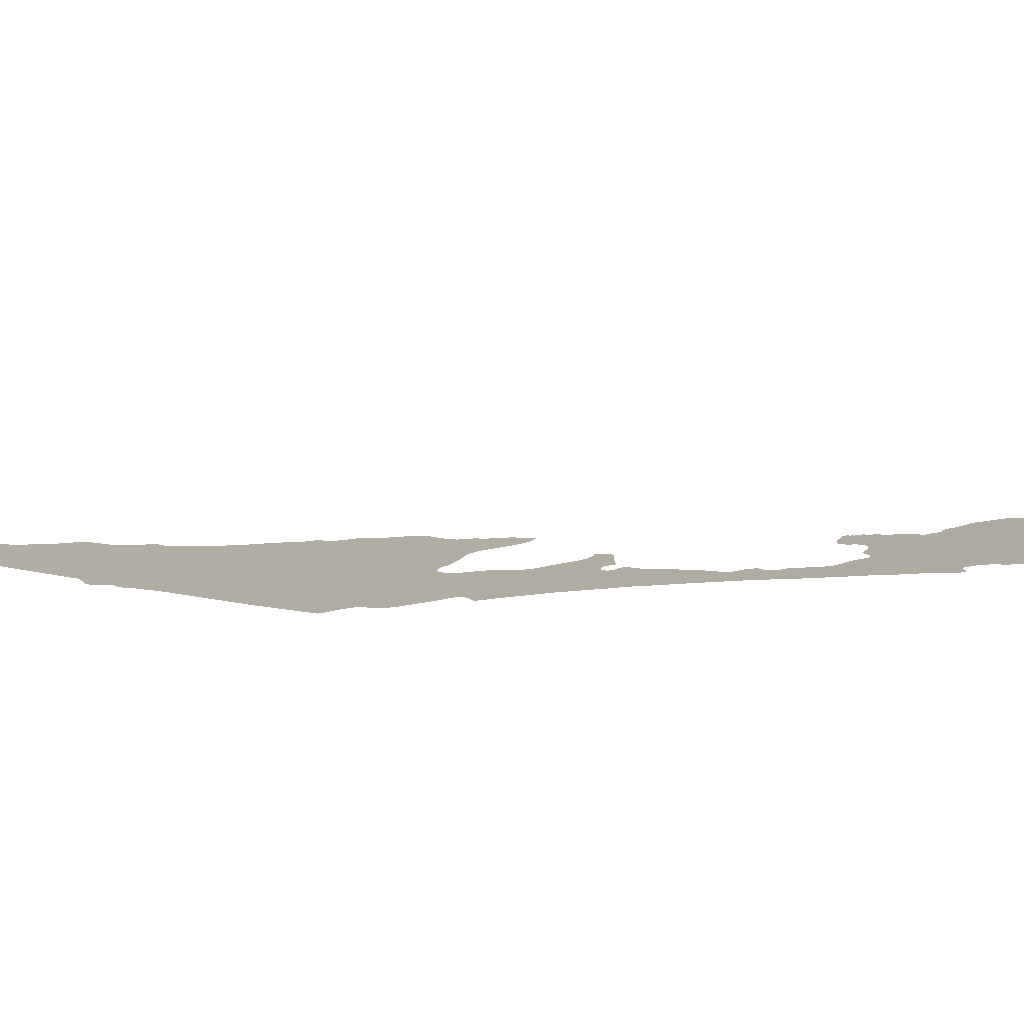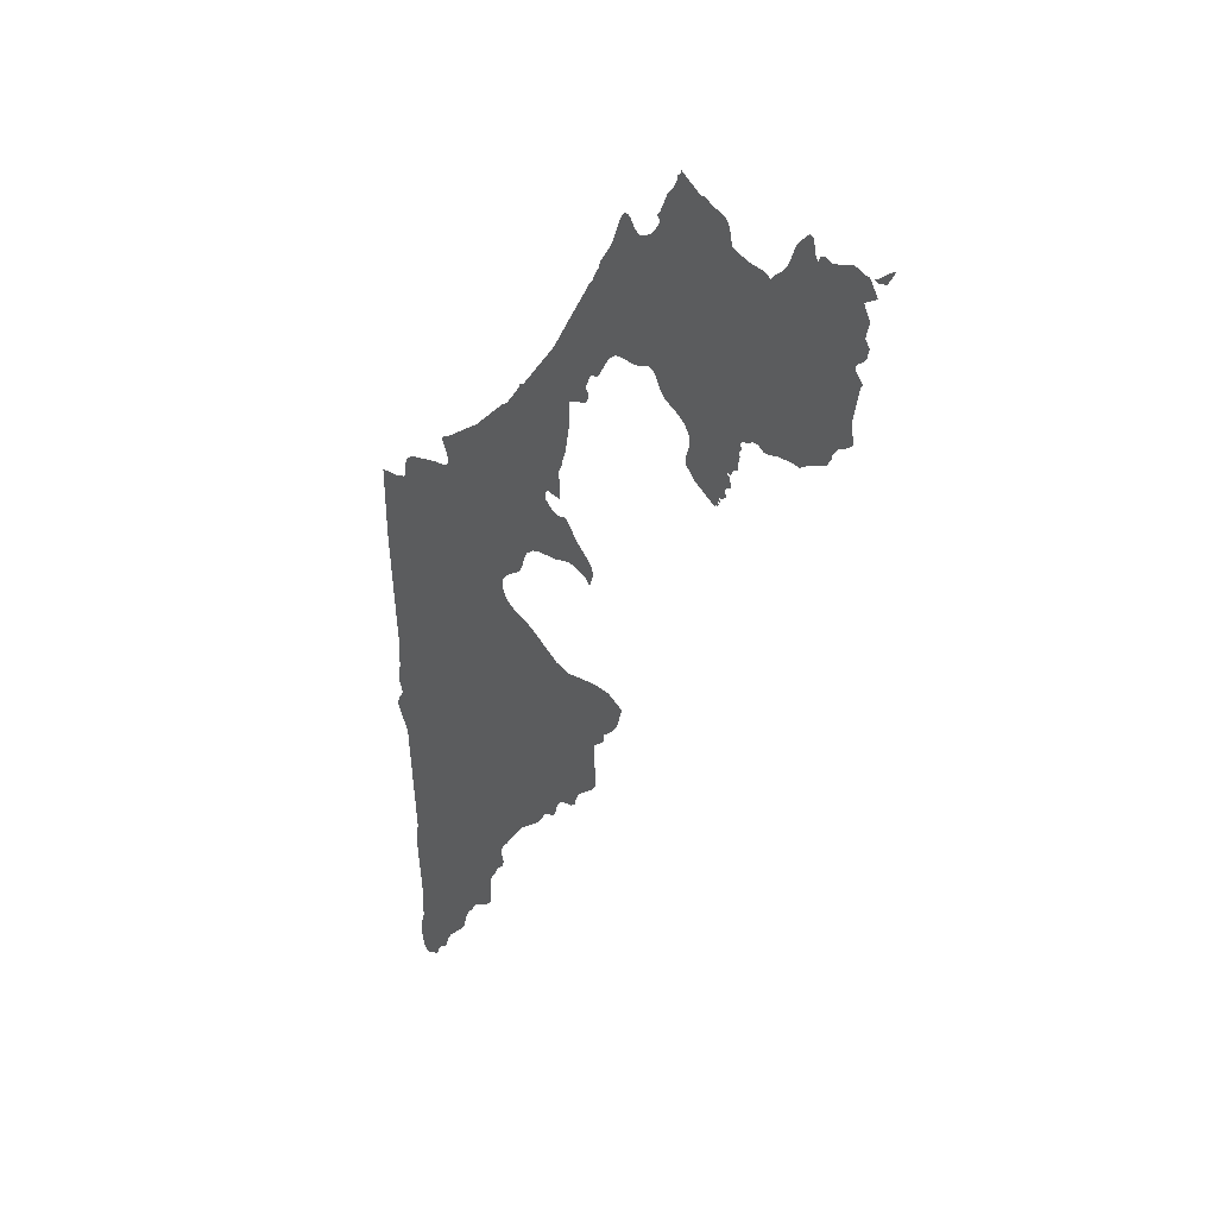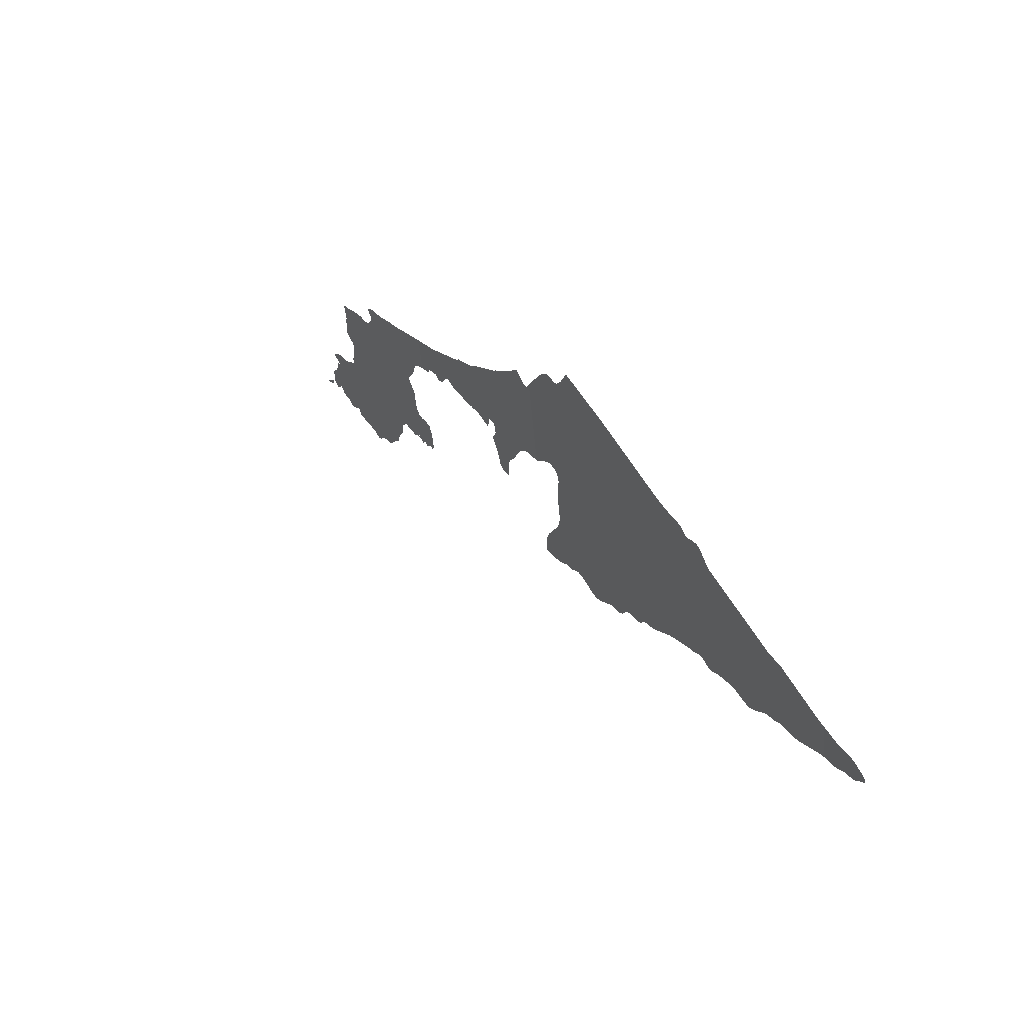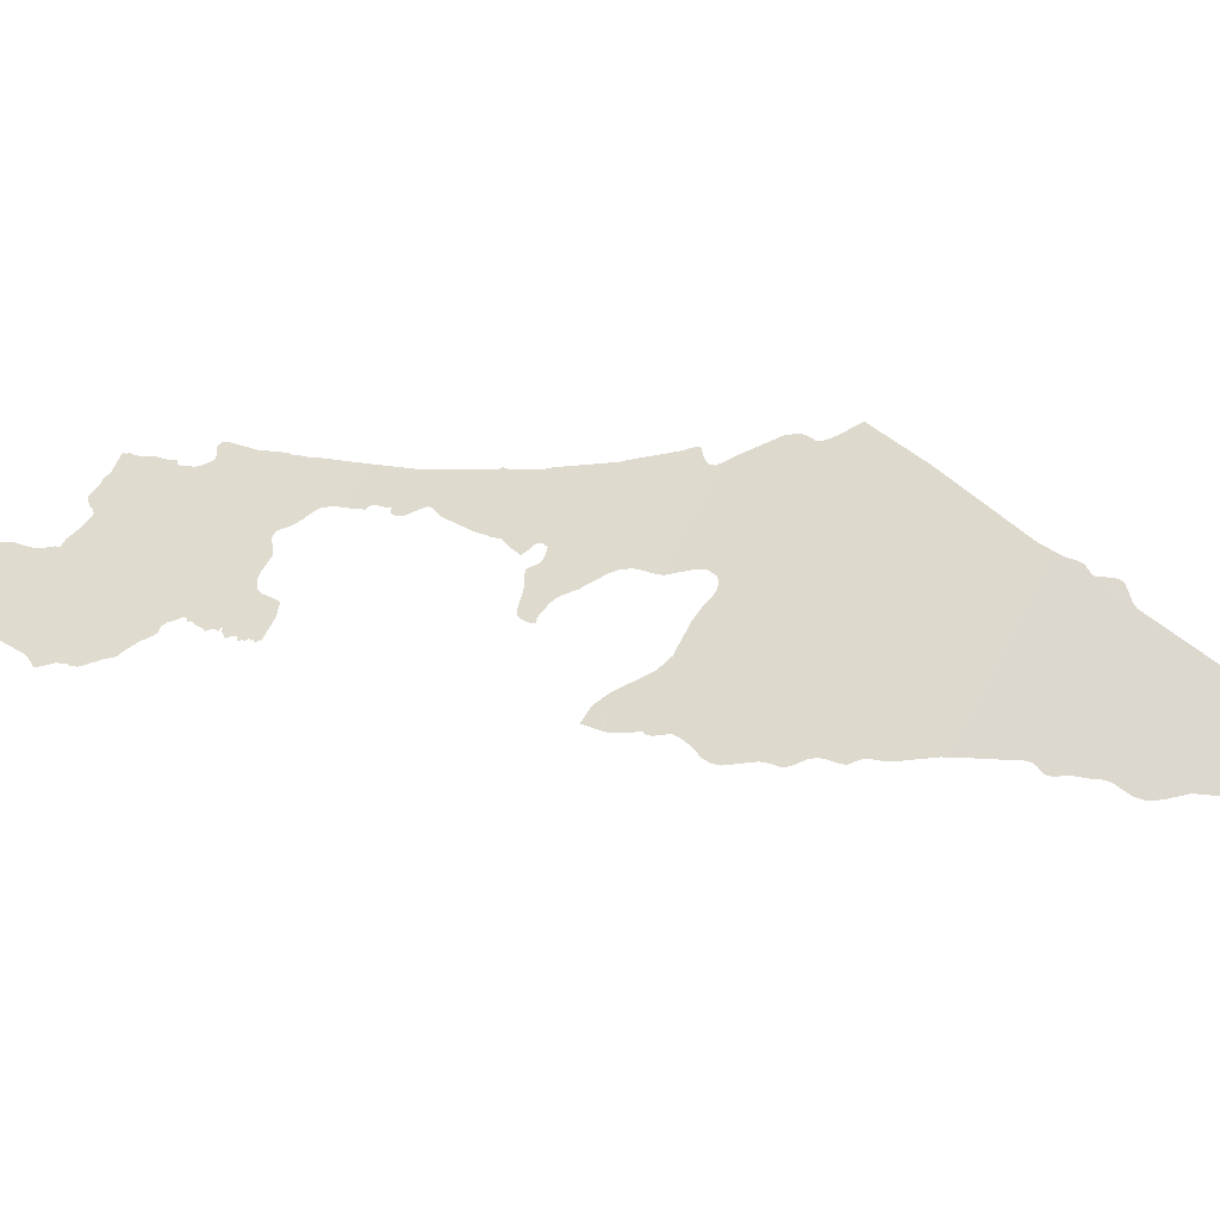
<metadata>
{"format":"obj","ext":"obj","renderer":"f3d","projection":"perspective","resolution":1024,"background":"white","views":[{"elev":71.4,"azim":123.6,"up":"+Z"},{"elev":-17.1,"azim":-163.4,"up":"+Z"},{"elev":-49.2,"azim":40.1,"up":"+Y"},{"elev":-3.2,"azim":-36.9,"up":"+Z"}]}
</metadata>
<code>
o 0_Israel_sphere.001
v 3.395 2.745 -2.437
v 3.39 2.745 -2.444
v 3.547 2.545 -2.437
v 3.516 2.545 -2.481
v 3.463 2.679 -2.413
v 3.456 2.679 -2.423
v 3.438 2.679 -2.449
v 3.437 2.679 -2.45
v 3.434 2.679 -2.454
v 3.565 2.477 -2.48
v 3.557 2.477 -2.491
v 3.513 2.612 -2.415
v 3.495 2.612 -2.441
v 3.56 2.473 -2.491
v 3.561 2.471 -2.492
v 3.562 2.47 -2.491
v 3.563 2.468 -2.491
v 3.564 2.466 -2.492
v 3.565 2.465 -2.492
v 3.566 2.464 -2.492
v 3.567 2.463 -2.491
v 3.568 2.462 -2.491
v 3.568 2.462 -2.491
v 3.568 2.461 -2.491
v 3.569 2.461 -2.49
v 3.569 2.461 -2.489
v 3.57 2.462 -2.488
v 3.569 2.465 -2.486
v 3.569 2.467 -2.485
v 3.566 2.472 -2.483
v 3.393 2.747 -2.438
v 3.392 2.747 -2.439
v 3.391 2.747 -2.439
v 3.39 2.747 -2.44
v 3.39 2.748 -2.441
v 3.389 2.748 -2.441
v 3.388 2.749 -2.442
v 3.385 2.752 -2.442
v 3.385 2.752 -2.442
v 3.384 2.753 -2.443
v 3.386 2.751 -2.443
v 3.387 2.749 -2.443
v 3.388 2.749 -2.443
v 3.388 2.748 -2.442
v 3.389 2.746 -2.444
v 3.457 2.678 -2.424
v 3.458 2.676 -2.424
v 3.459 2.675 -2.424
v 3.46 2.674 -2.423
v 3.461 2.673 -2.423
v 3.462 2.671 -2.424
v 3.463 2.67 -2.424
v 3.462 2.67 -2.425
v 3.462 2.669 -2.425
v 3.463 2.668 -2.426
v 3.463 2.667 -2.426
v 3.464 2.667 -2.426
v 3.467 2.664 -2.424
v 3.468 2.663 -2.424
v 3.469 2.663 -2.424
v 3.469 2.66 -2.426
v 3.469 2.659 -2.426
v 3.472 2.652 -2.43
v 3.473 2.651 -2.43
v 3.474 2.649 -2.431
v 3.474 2.648 -2.431
v 3.475 2.648 -2.431
v 3.476 2.646 -2.432
v 3.477 2.643 -2.434
v 3.477 2.64 -2.436
v 3.479 2.639 -2.434
v 3.48 2.639 -2.433
v 3.481 2.638 -2.433
v 3.482 2.636 -2.434
v 3.481 2.636 -2.436
v 3.48 2.636 -2.437
v 3.479 2.636 -2.438
v 3.478 2.637 -2.438
v 3.477 2.638 -2.439
v 3.477 2.637 -2.44
v 3.475 2.636 -2.443
v 3.473 2.635 -2.448
v 3.472 2.634 -2.449
v 3.472 2.633 -2.45
v 3.473 2.632 -2.451
v 3.474 2.63 -2.451
v 3.474 2.63 -2.451
v 3.475 2.63 -2.45
v 3.475 2.63 -2.45
v 3.478 2.63 -2.446
v 3.479 2.629 -2.446
v 3.48 2.628 -2.445
v 3.483 2.626 -2.443
v 3.488 2.622 -2.44
v 3.49 2.621 -2.439
v 3.491 2.618 -2.439
v 3.493 2.616 -2.439
v 3.494 2.614 -2.44
v 3.511 2.614 -2.416
v 3.51 2.615 -2.415
v 3.51 2.617 -2.414
v 3.511 2.619 -2.411
v 3.51 2.62 -2.411
v 3.508 2.622 -2.412
v 3.499 2.631 -2.414
v 3.498 2.632 -2.414
v 3.492 2.64 -2.415
v 3.489 2.644 -2.415
v 3.487 2.646 -2.416
v 3.482 2.652 -2.415
v 3.482 2.654 -2.415
v 3.481 2.654 -2.415
v 3.469 2.67 -2.415
v 3.522 2.537 -2.481
v 3.523 2.535 -2.481
v 3.525 2.532 -2.481
v 3.526 2.53 -2.482
v 3.526 2.529 -2.482
v 3.526 2.528 -2.484
v 3.527 2.527 -2.484
v 3.527 2.526 -2.485
v 3.528 2.525 -2.484
v 3.529 2.524 -2.484
v 3.529 2.523 -2.484
v 3.532 2.519 -2.485
v 3.532 2.518 -2.485
v 3.534 2.516 -2.486
v 3.535 2.511 -2.489
v 3.536 2.509 -2.489
v 3.538 2.506 -2.489
v 3.542 2.502 -2.488
v 3.544 2.499 -2.488
v 3.544 2.498 -2.488
v 3.545 2.497 -2.488
v 3.545 2.497 -2.488
v 3.546 2.496 -2.488
v 3.547 2.494 -2.489
v 3.549 2.489 -2.49
v 3.55 2.488 -2.49
v 3.556 2.479 -2.49
v 3.564 2.48 -2.479
v 3.562 2.487 -2.474
v 3.56 2.495 -2.469
v 3.558 2.499 -2.467
v 3.558 2.5 -2.467
v 3.558 2.501 -2.466
v 3.556 2.508 -2.461
v 3.553 2.519 -2.454
v 3.552 2.526 -2.45
v 3.552 2.527 -2.449
v 3.552 2.53 -2.445
v 3.552 2.531 -2.444
v 3.552 2.531 -2.443
v 3.551 2.533 -2.443
v 3.55 2.535 -2.443
v 3.549 2.536 -2.443
v 3.549 2.537 -2.442
v 3.549 2.538 -2.44
v 3.549 2.54 -2.44
v 3.548 2.543 -2.438
v 3.391 2.741 -2.446
v 3.393 2.738 -2.448
v 3.392 2.737 -2.449
v 3.393 2.735 -2.45
v 3.394 2.734 -2.45
v 3.395 2.732 -2.45
v 3.396 2.731 -2.45
v 3.395 2.73 -2.453
v 3.396 2.729 -2.453
v 3.399 2.722 -2.457
v 3.399 2.722 -2.457
v 3.399 2.719 -2.46
v 3.401 2.717 -2.459
v 3.403 2.716 -2.459
v 3.404 2.713 -2.459
v 3.405 2.712 -2.459
v 3.406 2.711 -2.46
v 3.41 2.707 -2.458
v 3.412 2.704 -2.457
v 3.413 2.704 -2.456
v 3.417 2.702 -2.454
v 3.419 2.7 -2.453
v 3.42 2.7 -2.452
v 3.421 2.7 -2.45
v 3.422 2.699 -2.45
v 3.423 2.698 -2.449
v 3.424 2.697 -2.449
v 3.425 2.697 -2.448
v 3.425 2.696 -2.449
v 3.425 2.696 -2.449
v 3.425 2.695 -2.45
v 3.426 2.695 -2.449
v 3.426 2.694 -2.45
v 3.426 2.694 -2.45
v 3.427 2.692 -2.451
v 3.427 2.691 -2.452
v 3.427 2.69 -2.452
v 3.428 2.69 -2.451
v 3.428 2.69 -2.451
v 3.429 2.689 -2.451
v 3.429 2.688 -2.452
v 3.43 2.688 -2.451
v 3.43 2.688 -2.451
v 3.429 2.688 -2.452
v 3.429 2.687 -2.452
v 3.429 2.686 -2.453
v 3.43 2.686 -2.453
v 3.431 2.685 -2.453
v 3.431 2.685 -2.453
v 3.431 2.684 -2.453
v 3.431 2.684 -2.453
v 3.431 2.684 -2.454
v 3.431 2.683 -2.454
v 3.432 2.683 -2.454
v 3.432 2.682 -2.454
v 3.433 2.682 -2.453
v 3.433 2.681 -2.454
v 3.434 2.681 -2.454
v 3.433 2.68 -2.454
v 3.434 2.68 -2.454
v 3.434 2.68 -2.454
v 3.439 2.68 -2.447
v 3.44 2.68 -2.445
v 3.439 2.682 -2.444
v 3.438 2.684 -2.443
v 3.437 2.686 -2.442
v 3.438 2.687 -2.44
v 3.439 2.687 -2.438
v 3.442 2.687 -2.434
v 3.443 2.688 -2.433
v 3.443 2.689 -2.431
v 3.443 2.689 -2.43
v 3.444 2.689 -2.429
v 3.445 2.689 -2.428
v 3.447 2.687 -2.427
v 3.449 2.686 -2.426
v 3.451 2.685 -2.424
v 3.453 2.684 -2.423
v 3.455 2.682 -2.423
v 3.462 2.681 -2.413
v 3.456 2.691 -2.411
v 3.455 2.692 -2.411
v 3.453 2.695 -2.41
v 3.452 2.696 -2.41
v 3.452 2.697 -2.41
v 3.448 2.703 -2.409
v 3.444 2.709 -2.407
v 3.443 2.711 -2.407
v 3.442 2.711 -2.407
v 3.441 2.711 -2.408
v 3.441 2.71 -2.41
v 3.441 2.71 -2.411
v 3.44 2.71 -2.411
v 3.437 2.713 -2.412
v 3.437 2.713 -2.412
v 3.435 2.715 -2.412
v 3.435 2.716 -2.412
v 3.434 2.717 -2.412
v 3.435 2.717 -2.411
v 3.434 2.719 -2.411
v 3.431 2.723 -2.41
v 3.429 2.725 -2.41
v 3.429 2.727 -2.409
v 3.428 2.728 -2.409
v 3.427 2.729 -2.409
v 3.427 2.73 -2.408
v 3.423 2.729 -2.414
v 3.422 2.73 -2.414
v 3.422 2.73 -2.415
v 3.421 2.73 -2.416
v 3.419 2.731 -2.418
v 3.419 2.731 -2.419
v 3.418 2.73 -2.42
v 3.418 2.73 -2.421
v 3.418 2.729 -2.422
v 3.418 2.728 -2.422
v 3.418 2.727 -2.423
v 3.418 2.727 -2.424
v 3.415 2.728 -2.427
v 3.412 2.729 -2.429
v 3.411 2.73 -2.431
v 3.41 2.731 -2.431
v 3.408 2.733 -2.431
v 3.407 2.734 -2.431
v 3.406 2.736 -2.431
v 3.404 2.739 -2.43
v 3.403 2.741 -2.43
v 3.402 2.742 -2.43
v 3.401 2.743 -2.43
v 3.401 2.744 -2.43
v 3.4 2.744 -2.431
v 3.4 2.743 -2.431
v 3.4 2.742 -2.433
v 3.4 2.741 -2.434
v 3.4 2.741 -2.434
v 3.399 2.742 -2.434
v 3.398 2.743 -2.434
v 3.398 2.743 -2.435
v 3.397 2.743 -2.436
v 3.396 2.744 -2.436
v 3.392 2.743 -2.443
v 3.392 2.743 -2.444
v 3.495 2.612 -2.441
v 3.5 2.607 -2.44
v 3.501 2.605 -2.44
v 3.502 2.602 -2.441
v 3.502 2.601 -2.443
v 3.501 2.601 -2.445
v 3.499 2.601 -2.446
v 3.498 2.601 -2.448
v 3.495 2.602 -2.451
v 3.49 2.602 -2.459
v 3.487 2.603 -2.462
v 3.479 2.609 -2.466
v 3.476 2.611 -2.469
v 3.473 2.612 -2.473
v 3.475 2.607 -2.475
v 3.475 2.607 -2.475
v 3.476 2.605 -2.475
v 3.478 2.602 -2.475
v 3.48 2.6 -2.475
v 3.48 2.599 -2.475
v 3.481 2.598 -2.476
v 3.482 2.596 -2.476
v 3.484 2.594 -2.475
v 3.485 2.592 -2.477
v 3.485 2.59 -2.478
v 3.485 2.589 -2.479
v 3.486 2.587 -2.481
v 3.486 2.585 -2.482
v 3.488 2.583 -2.482
v 3.493 2.577 -2.481
v 3.494 2.574 -2.482
v 3.495 2.572 -2.483
v 3.496 2.571 -2.482
v 3.498 2.569 -2.481
v 3.499 2.568 -2.481
v 3.501 2.567 -2.481
v 3.501 2.565 -2.481
v 3.502 2.563 -2.482
v 3.503 2.562 -2.482
v 3.504 2.561 -2.482
v 3.505 2.56 -2.481
v 3.506 2.559 -2.481
v 3.506 2.558 -2.481
v 3.507 2.558 -2.481
v 3.508 2.556 -2.481
v 3.509 2.554 -2.481
v 3.516 2.546 -2.48
v 3.546 2.549 -2.435
v 3.543 2.559 -2.428
v 3.541 2.568 -2.422
v 3.539 2.575 -2.417
v 3.538 2.581 -2.413
v 3.535 2.589 -2.408
v 3.535 2.591 -2.407
v 3.534 2.592 -2.407
v 3.53 2.594 -2.409
v 3.527 2.597 -2.411
v 3.527 2.598 -2.411
v 3.526 2.601 -2.409
v 3.525 2.602 -2.409
v 3.523 2.604 -2.409
v 3.515 2.611 -2.414
v 3.514 2.612 -2.414
f 28 21 20
f 34 33 2
f 37 44 43
f 39 41 40
f 109 72 68
f 160 159 157
f 275 274 271
f 227 226 199
f 299 295 302
f 288 294 293
f 321 313 324
f 11 10 30
f 30 29 17
f 29 28 18
f 17 29 18
f 28 27 21
f 27 26 23
f 26 25 23
f 25 24 23
f 27 23 22
f 14 11 30
f 16 15 30
f 15 14 30
f 19 18 20
f 18 28 20
f 17 16 30
f 27 22 21
f 1 2 33
f 2 45 35
f 1 33 32
f 35 34 2
f 32 31 1
f 39 38 41
f 38 37 41
f 37 36 44
f 43 42 37
f 42 41 37
f 12 13 99
f 13 98 100
f 99 13 100
f 98 97 100
f 97 96 100
f 100 96 105
f 96 95 106
f 103 102 101
f 101 100 104
f 96 106 105
f 94 93 75
f 93 92 76
f 94 75 74
f 95 94 74
f 106 95 74
f 104 103 101
f 105 104 100
f 108 107 73
f 107 106 74
f 109 108 73
f 107 74 73
f 92 91 77
f 112 111 110
f 75 93 76
f 112 110 64
f 110 109 68
f 112 64 63
f 6 5 46
f 5 113 50
f 46 5 49
f 113 112 60
f 48 47 49
f 47 46 49
f 49 5 50
f 89 88 86
f 88 87 86
f 86 85 89
f 85 84 89
f 84 83 82
f 89 84 82
f 82 81 90
f 81 80 77
f 80 79 78
f 77 80 78
f 82 90 89
f 81 77 91
f 90 81 91
f 77 76 92
f 52 51 113
f 51 50 113
f 113 59 58
f 59 113 60
f 52 113 58
f 54 53 52
f 56 55 52
f 55 54 52
f 58 57 52
f 57 56 52
f 60 112 61
f 109 73 72
f 72 71 69
f 71 70 69
f 69 68 72
f 67 66 65
f 68 67 65
f 65 64 110
f 63 62 112
f 62 61 112
f 68 65 110
f 10 11 140
f 140 139 141
f 139 138 142
f 139 142 141
f 138 137 142
f 141 10 140
f 144 143 136
f 143 142 137
f 144 136 145
f 137 136 143
f 135 134 132
f 134 133 132
f 136 135 145
f 147 146 131
f 146 145 131
f 148 147 126
f 135 132 145
f 132 131 145
f 131 130 127
f 130 129 128
f 127 130 128
f 126 125 124
f 131 127 147
f 127 126 147
f 149 148 117
f 148 126 124
f 148 124 117
f 152 151 153
f 151 150 154
f 153 151 154
f 150 149 116
f 123 122 118
f 122 121 120
f 118 122 119
f 149 117 116
f 124 123 118
f 117 124 118
f 155 154 150
f 120 119 122
f 155 150 156
f 156 150 116
f 116 115 114
f 159 158 157
f 157 156 160
f 156 116 114
f 114 4 160
f 4 3 160
f 156 114 160
f 199 198 197
f 197 196 195
f 195 194 199
f 194 193 199
f 192 191 190
f 197 195 199
f 193 192 189
f 192 190 189
f 242 241 199
f 244 243 242
f 246 245 244
f 248 247 250
f 247 246 251
f 250 249 248
f 251 250 247
f 246 244 253
f 244 242 199
f 252 251 246
f 244 199 189
f 199 193 189
f 188 187 186
f 244 189 253
f 188 186 185
f 189 188 254
f 253 189 254
f 253 252 246
f 188 185 278
f 254 188 255
f 184 183 182
f 185 184 279
f 255 188 278
f 184 182 181
f 180 179 178
f 184 181 281
f 181 180 281
f 278 185 279
f 256 255 278
f 180 178 281
f 178 177 175
f 177 176 175
f 256 278 257
f 279 184 281
f 178 175 281
f 175 174 281
f 174 173 171
f 173 172 171
f 260 259 258
f 258 257 277
f 174 171 170
f 169 168 167
f 174 170 281
f 170 169 167
f 260 258 261
f 262 261 267
f 267 261 258
f 265 264 263
f 263 262 267
f 257 278 277
f 170 167 281
f 167 166 284
f 166 165 162
f 165 164 162
f 164 163 162
f 162 161 295
f 295 294 286
f 294 288 287
f 287 286 294
f 286 285 295
f 162 295 166
f 295 285 284
f 267 266 265
f 269 268 270
f 268 267 270
f 272 271 273
f 271 270 276
f 273 271 274
f 267 265 263
f 166 295 284
f 283 282 281
f 284 283 167
f 270 267 277
f 277 267 258
f 283 281 167
f 281 280 279
f 271 276 275
f 276 270 277
f 198 199 200
f 199 241 232
f 241 240 239
f 240 5 6
f 241 239 238
f 6 239 240
f 199 232 228
f 200 199 202
f 202 201 200
f 205 204 203
f 202 199 226
f 206 205 207
f 205 203 208
f 207 205 208
f 237 236 241
f 236 235 234
f 241 236 234
f 241 238 237
f 209 208 203
f 210 209 203
f 241 234 233
f 241 233 232
f 213 212 211
f 216 215 214
f 214 213 211
f 214 211 210
f 218 217 216
f 216 214 210
f 216 210 8
f 210 203 225
f 220 219 218
f 210 225 8
f 203 202 226
f 225 203 226
f 221 220 218
f 221 218 216
f 8 9 221
f 222 7 225
f 7 8 225
f 224 223 222
f 225 224 222
f 8 221 216
f 231 230 229
f 199 228 227
f 232 231 228
f 231 229 228
f 2 1 301
f 1 300 301
f 299 298 295
f 298 297 296
f 300 299 301
f 298 296 295
f 296 294 295
f 295 161 302
f 302 301 299
f 293 292 288
f 292 291 290
f 289 292 290
f 289 288 292
f 3 4 350
f 4 349 350
f 349 348 346
f 348 347 346
f 352 351 307
f 351 350 346
f 351 346 345
f 354 353 359
f 353 352 307
f 359 353 306
f 357 356 355
f 355 354 358
f 358 354 359
f 350 349 346
f 351 345 308
f 307 351 308
f 357 355 358
f 345 344 308
f 343 342 341
f 344 343 339
f 362 361 363
f 361 360 363
f 360 359 306
f 353 307 306
f 344 339 338
f 343 341 340
f 339 343 340
f 344 338 308
f 364 363 360
f 13 12 304
f 12 365 305
f 304 12 305
f 365 364 306
f 364 360 306
f 338 337 308
f 337 336 333
f 336 335 333
f 335 334 333
f 332 331 328
f 331 330 329
f 333 332 337
f 304 303 13
f 305 365 306
f 337 332 311
f 308 337 309
f 331 329 328
f 332 328 327
f 332 327 312
f 309 337 311
f 327 326 312
f 326 325 312
f 311 332 312
f 324 323 321
f 323 322 321
f 325 324 313
f 311 310 309
f 312 325 313
f 321 320 314
f 320 319 314
f 319 318 314
f 318 317 314
f 317 316 315
f 315 314 317
f 314 313 321

</code>
